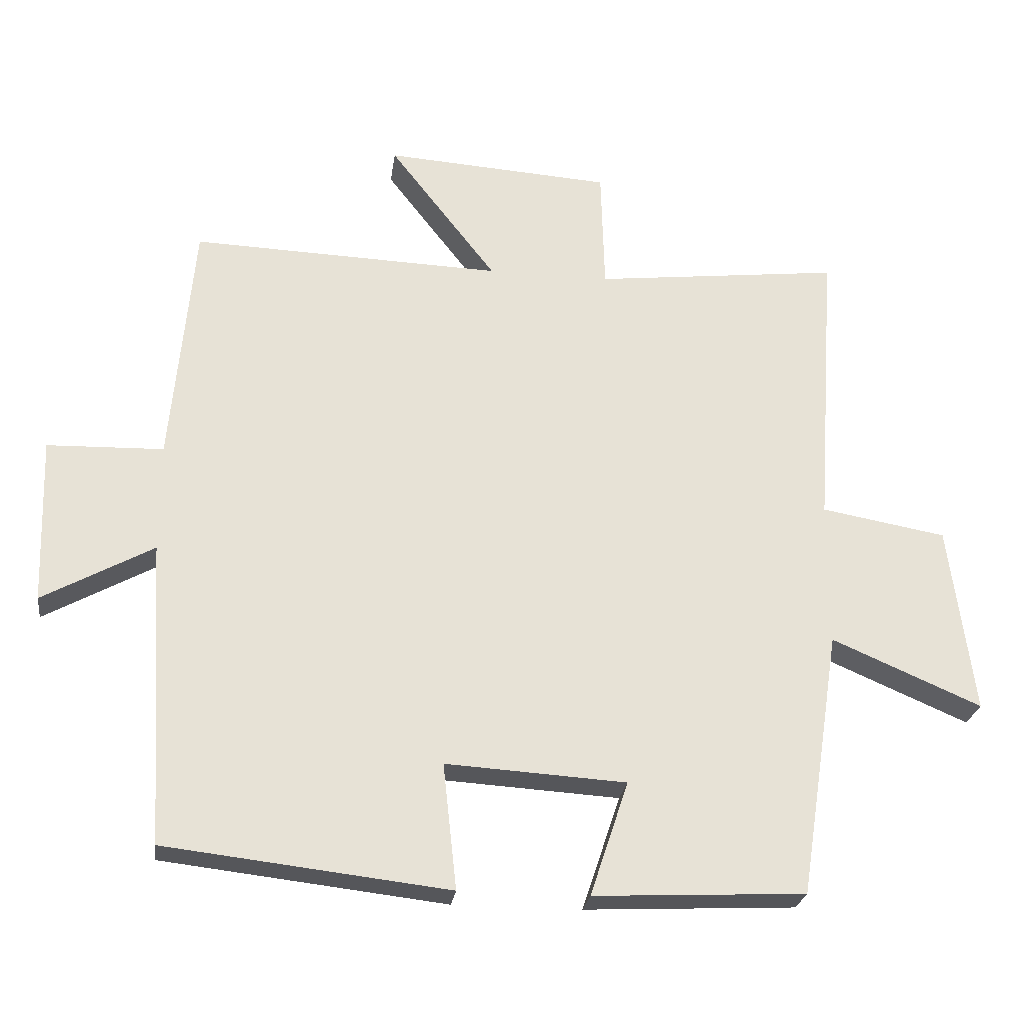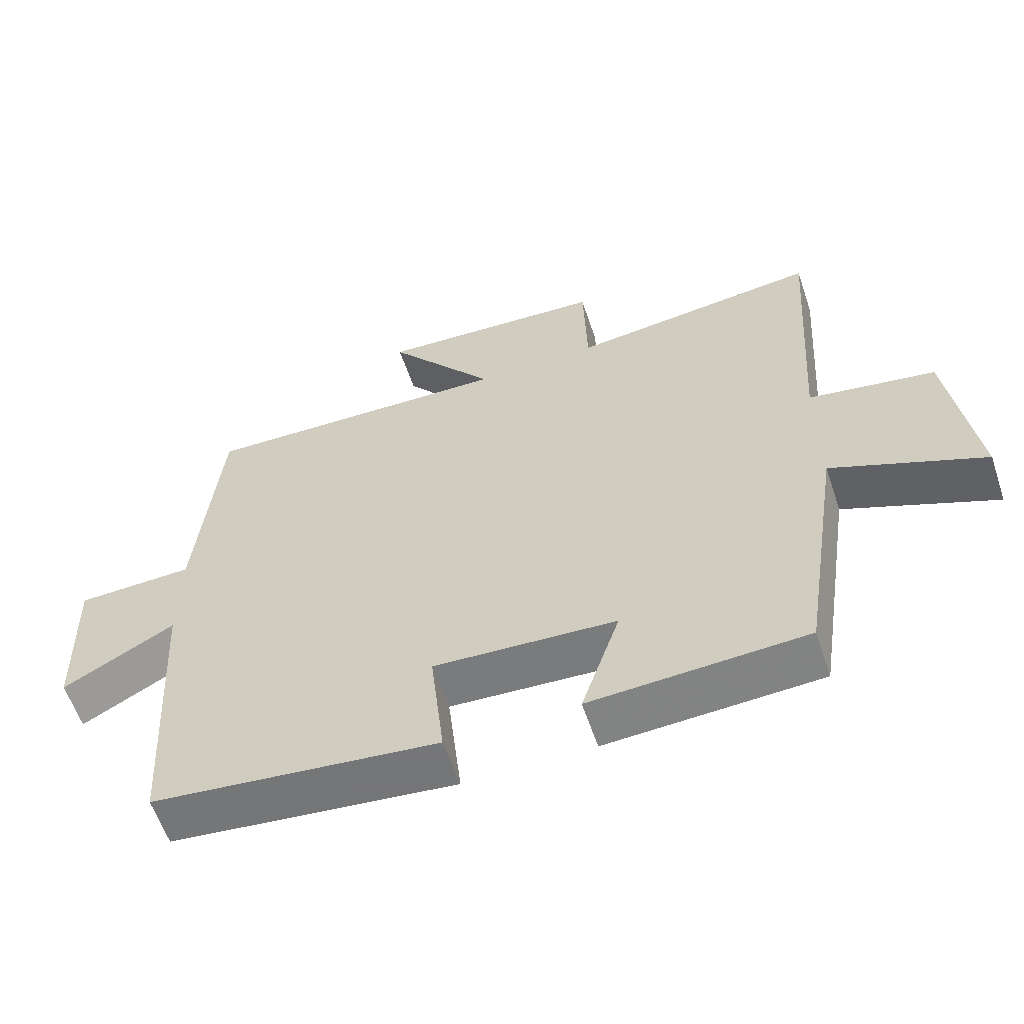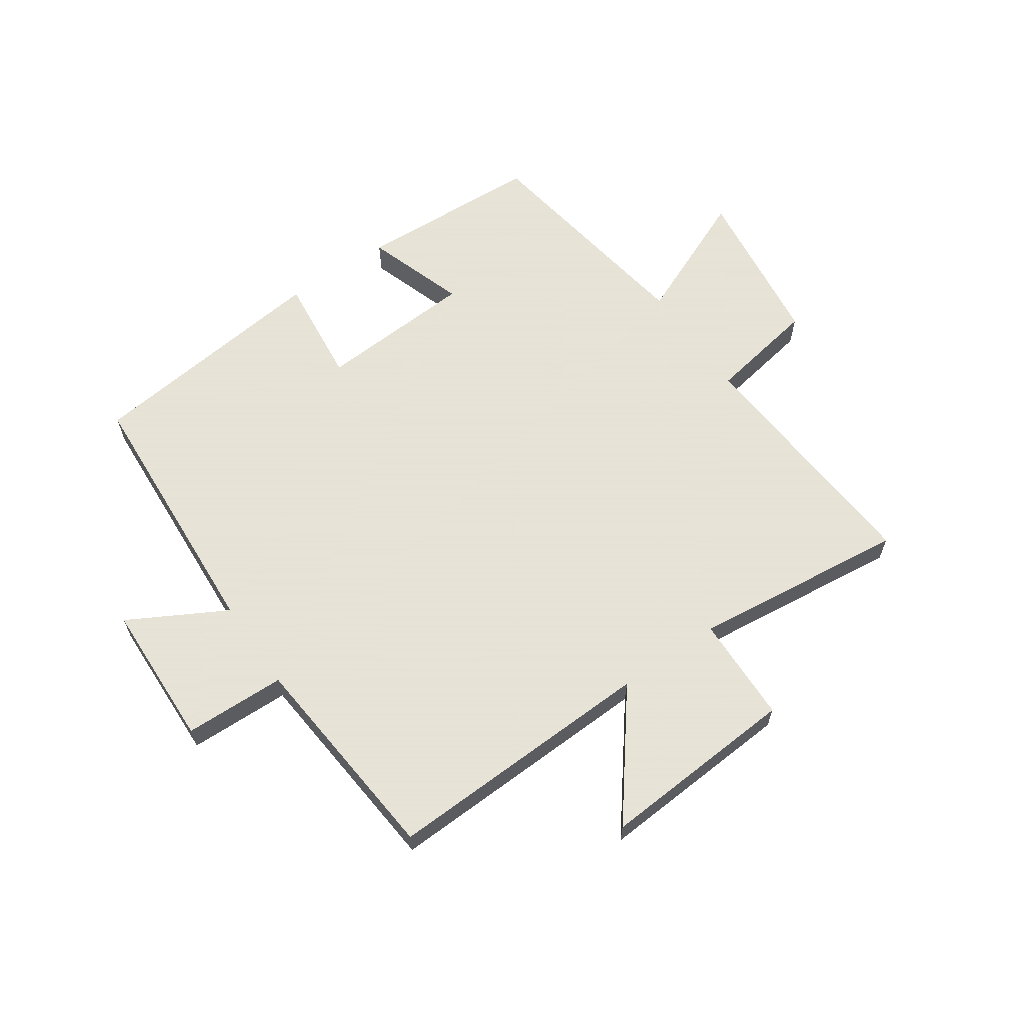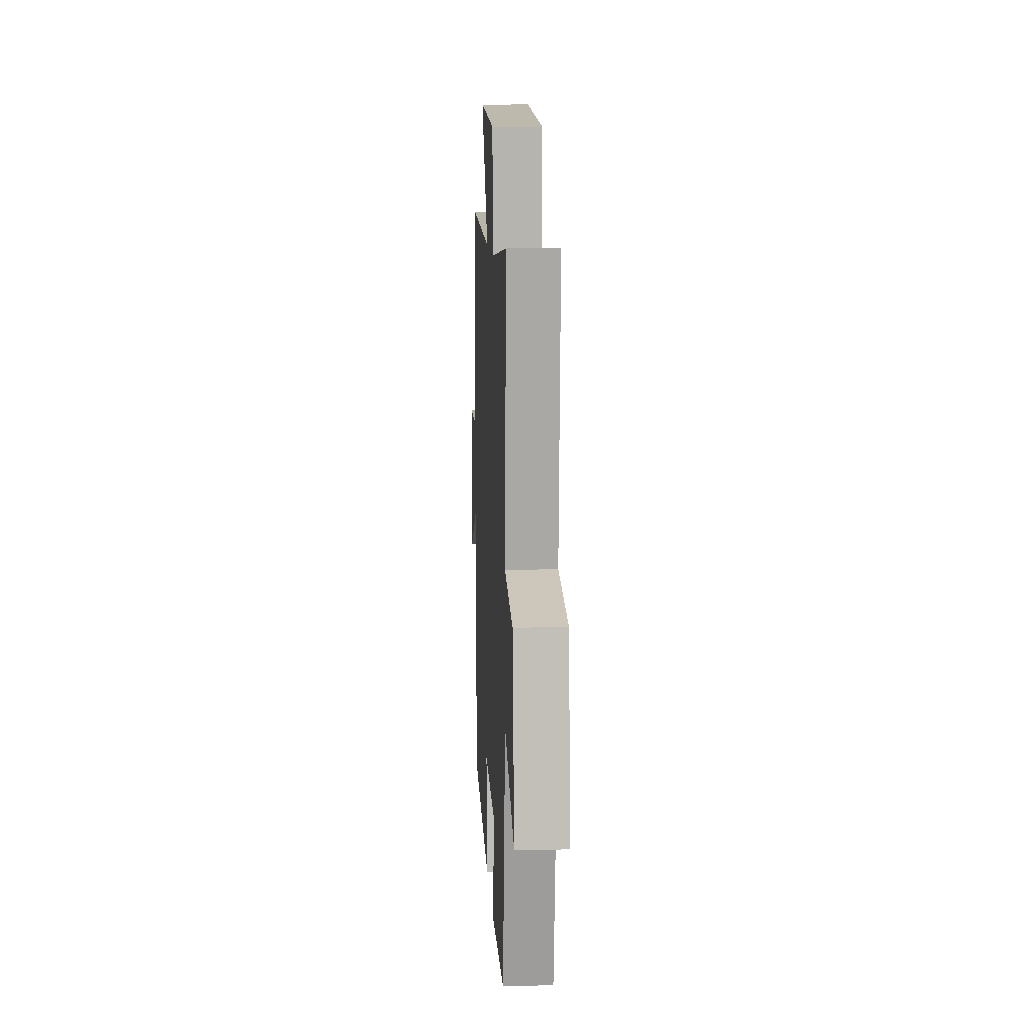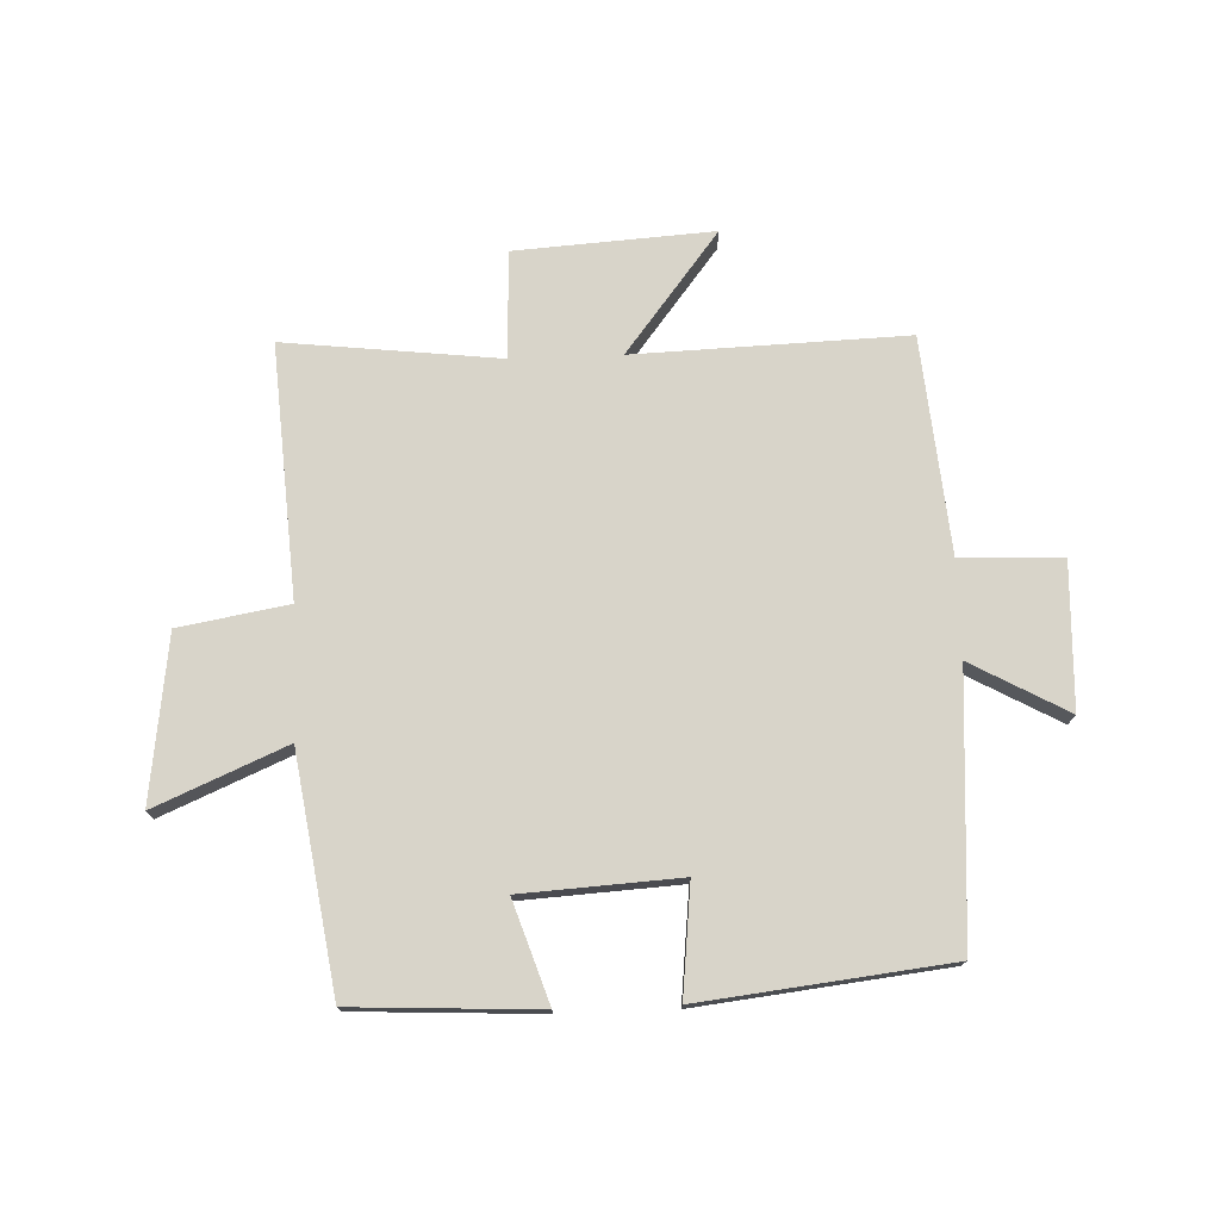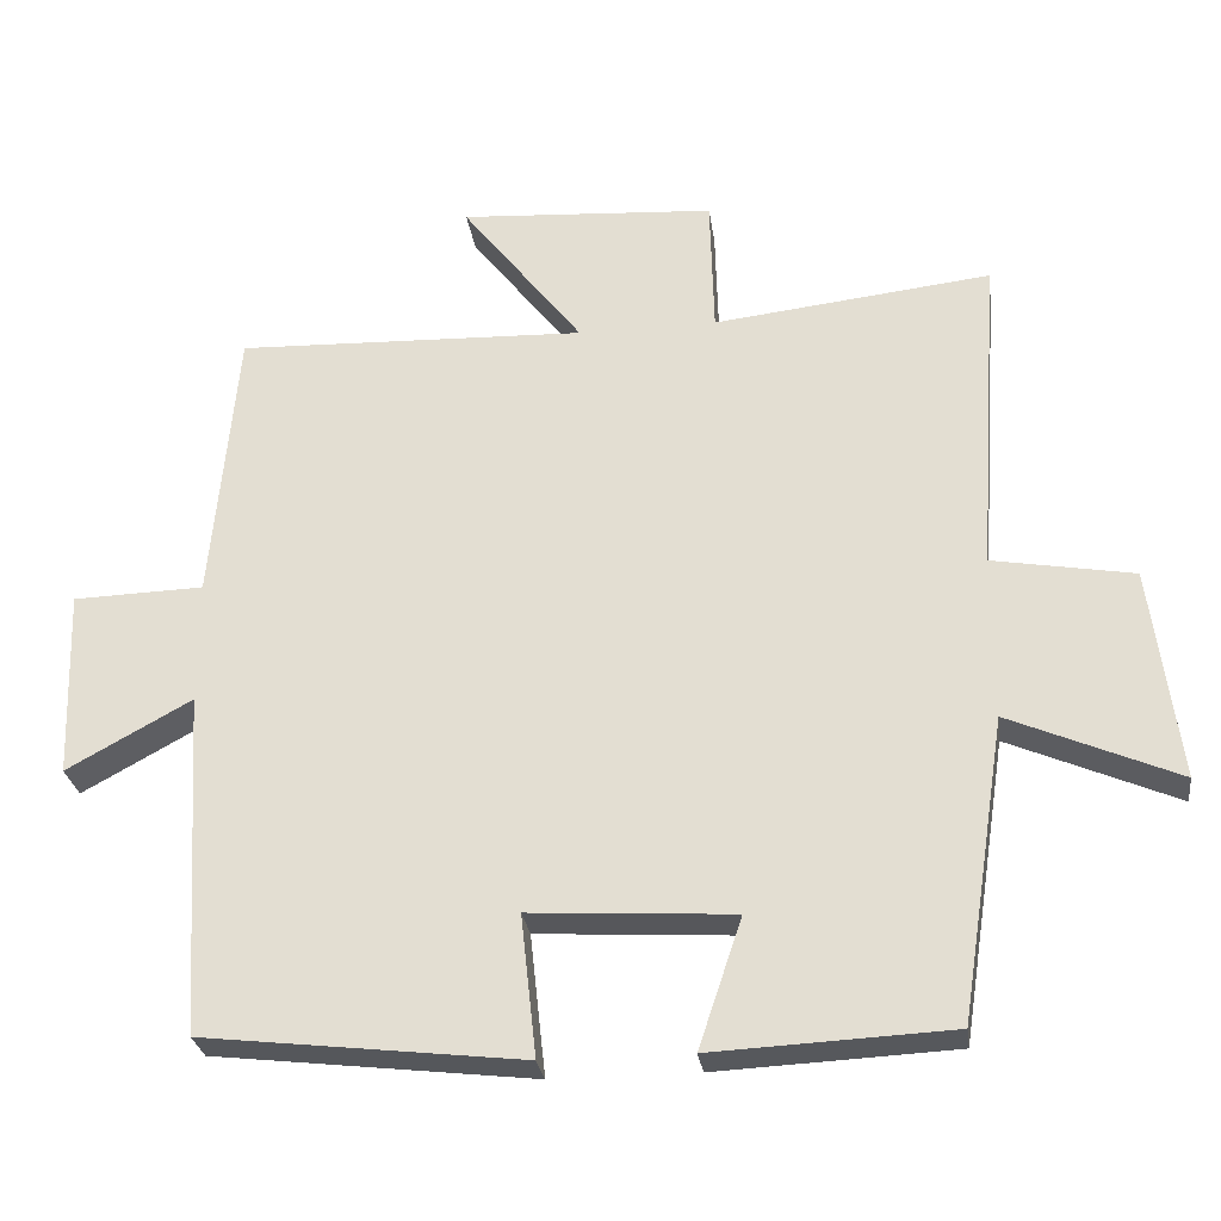
<metadata>
{"format":"obj","ext":"obj","renderer":"f3d","projection":"perspective","resolution":1024,"background":"white","views":[{"elev":-25.4,"azim":-7.7,"up":"+Z"},{"elev":-59.8,"azim":18.6,"up":"+Z"},{"elev":62.8,"azim":-34.7,"up":"+Y"},{"elev":11.3,"azim":86.9,"up":"+Z"},{"elev":75.0,"azim":177.9,"up":"+Y"},{"elev":-27.7,"azim":7.8,"up":"+Z"}]}
</metadata>
<code>
v 0.529 0.07 0.541
v 0.5 0.07 0.119
v 0.683 0.07 0.087
v 0.719 0.07 -0.189
v 0.5 0.07 -0.095
v 0.44 0.07 -0.485
v 0.13 0.07 -0.5
v 0.186 0.07 -0.332
v -0.078 0.07 -0.316
v -0.058 0.07 -0.5
v -0.473 0.07 -0.452
v -0.5 0.07 -0.006
v -0.662 0.07 -0.095
v -0.67 0.07 0.149
v -0.5 0.07 0.154
v -0.467 0.07 0.516
v -0.012 0.07 0.5
v -0.169 0.07 0.702
v 0.163 0.07 0.68
v 0.168 0.07 0.5
v 0.529 0 0.541
v 0.5 0 0.119
v 0.683 0 0.087
v 0.719 0 -0.189
v 0.5 0 -0.095
v 0.44 0 -0.485
v 0.13 0 -0.5
v 0.186 0 -0.332
v -0.078 0 -0.316
v -0.058 0 -0.5
v -0.473 0 -0.452
v -0.5 0 -0.006
v -0.662 0 -0.095
v -0.67 0 0.149
v -0.5 0 0.154
v -0.467 0 0.516
v -0.012 0 0.5
v -0.169 0 0.702
v 0.163 0 0.68
v 0.168 0 0.5
f 17 18 19 20
f 15 16 17
f 15 17 20
f 12 13 14 15
f 9 10 11 12
f 8 9 12 15
f 5 6 7 8
f 5 8 15 20
f 2 3 4 5
f 20 1 2
f 2 5 20
f 40 39 38 37
f 37 36 35
f 40 37 35
f 35 34 33 32
f 32 31 30 29
f 35 32 29 28
f 28 27 26 25
f 40 35 28 25
f 25 24 23 22
f 22 21 40
f 40 25 22
f 1 21 22 2
f 2 22 23 3
f 3 23 24 4
f 4 24 25 5
f 5 25 26 6
f 6 26 27 7
f 7 27 28 8
f 8 28 29 9
f 9 29 30 10
f 10 30 31 11
f 11 31 32 12
f 12 32 33 13
f 13 33 34 14
f 14 34 35 15
f 15 35 36 16
f 16 36 37 17
f 17 37 38 18
f 18 38 39 19
f 19 39 40 20
f 20 40 21 1

</code>
